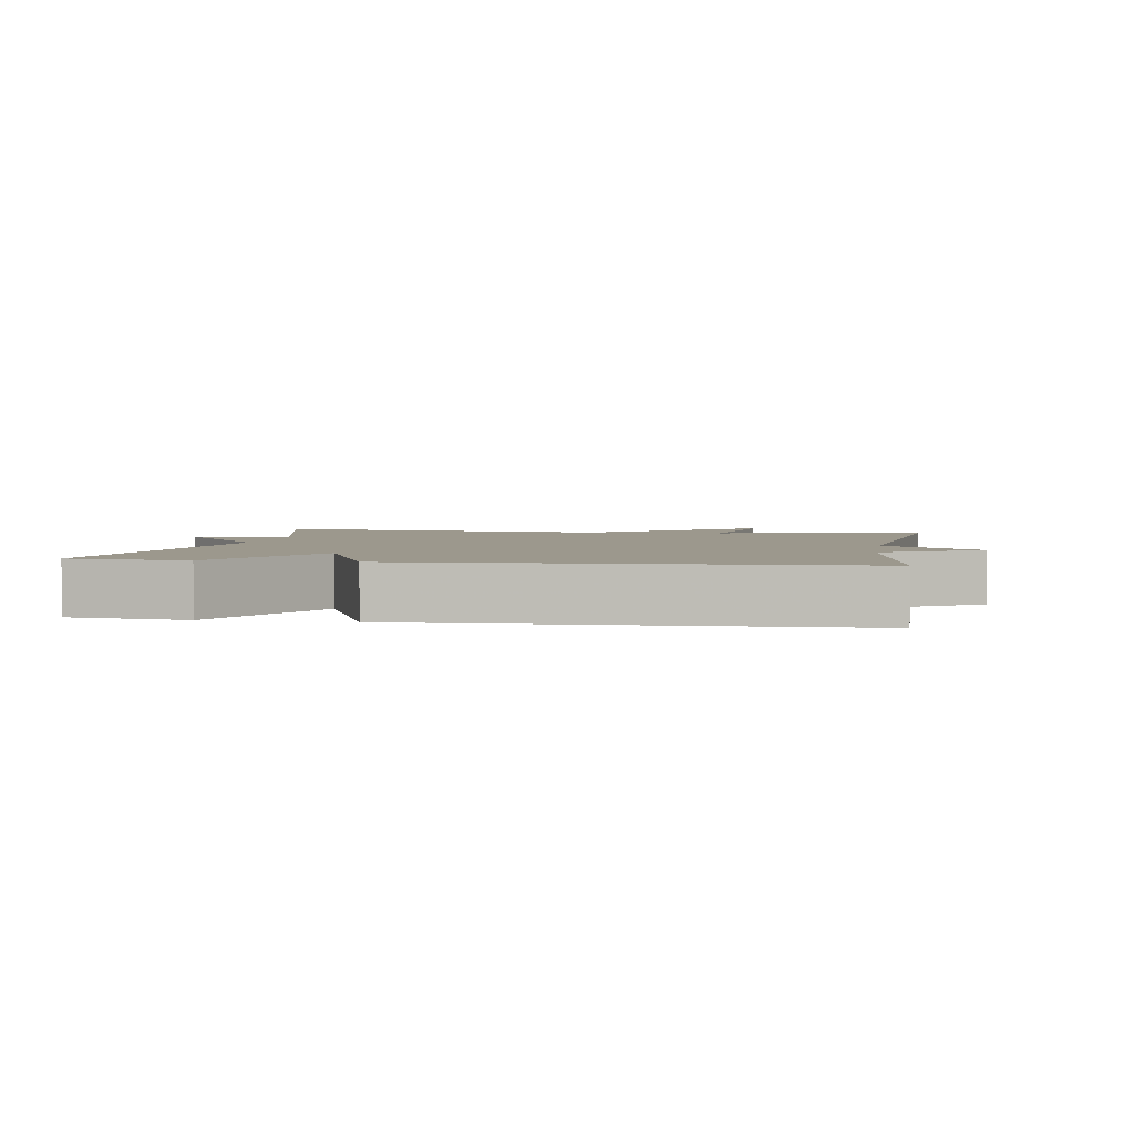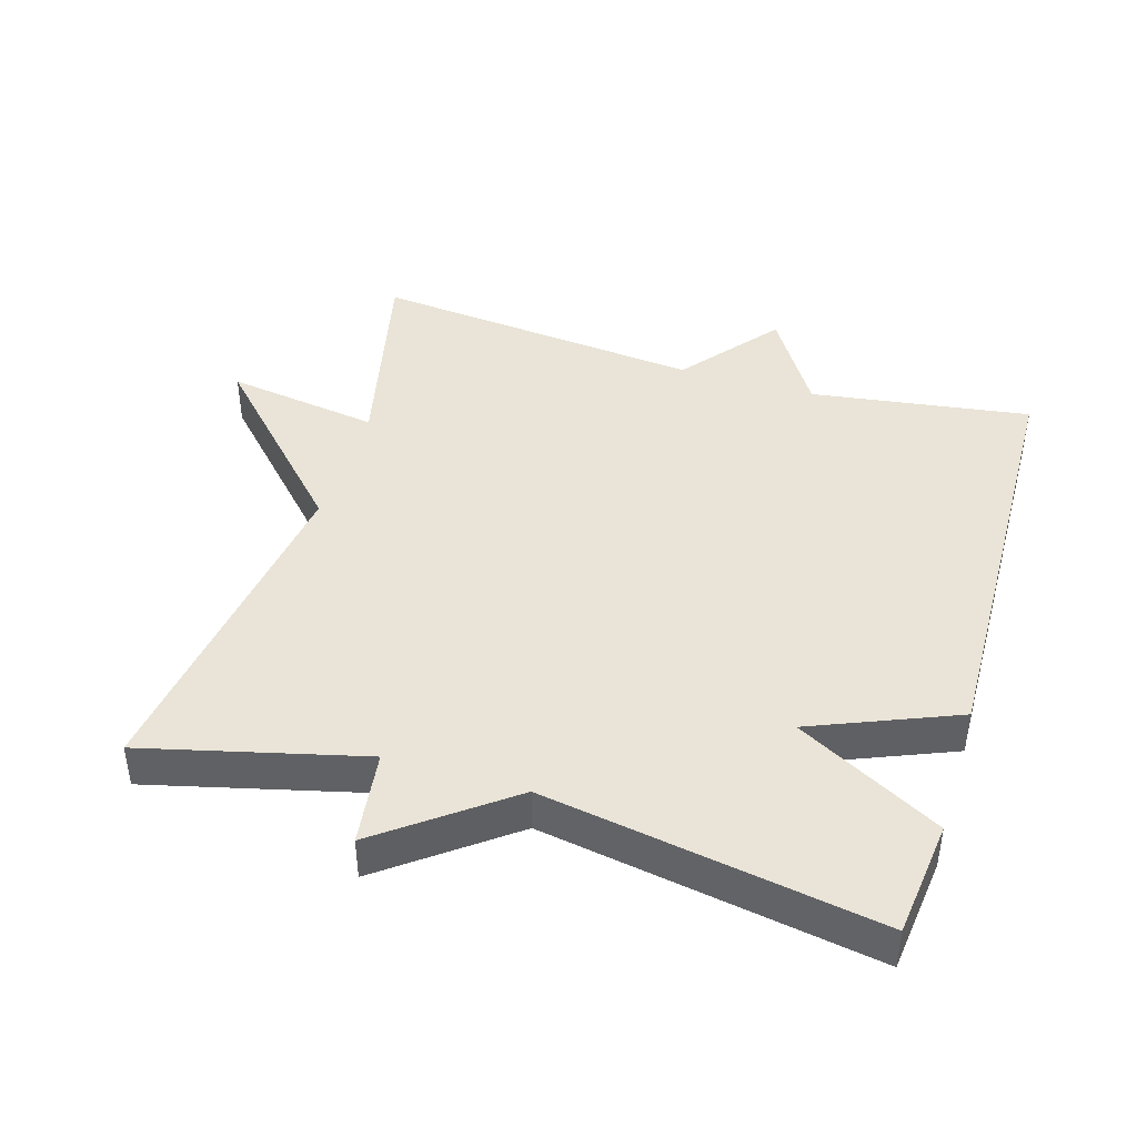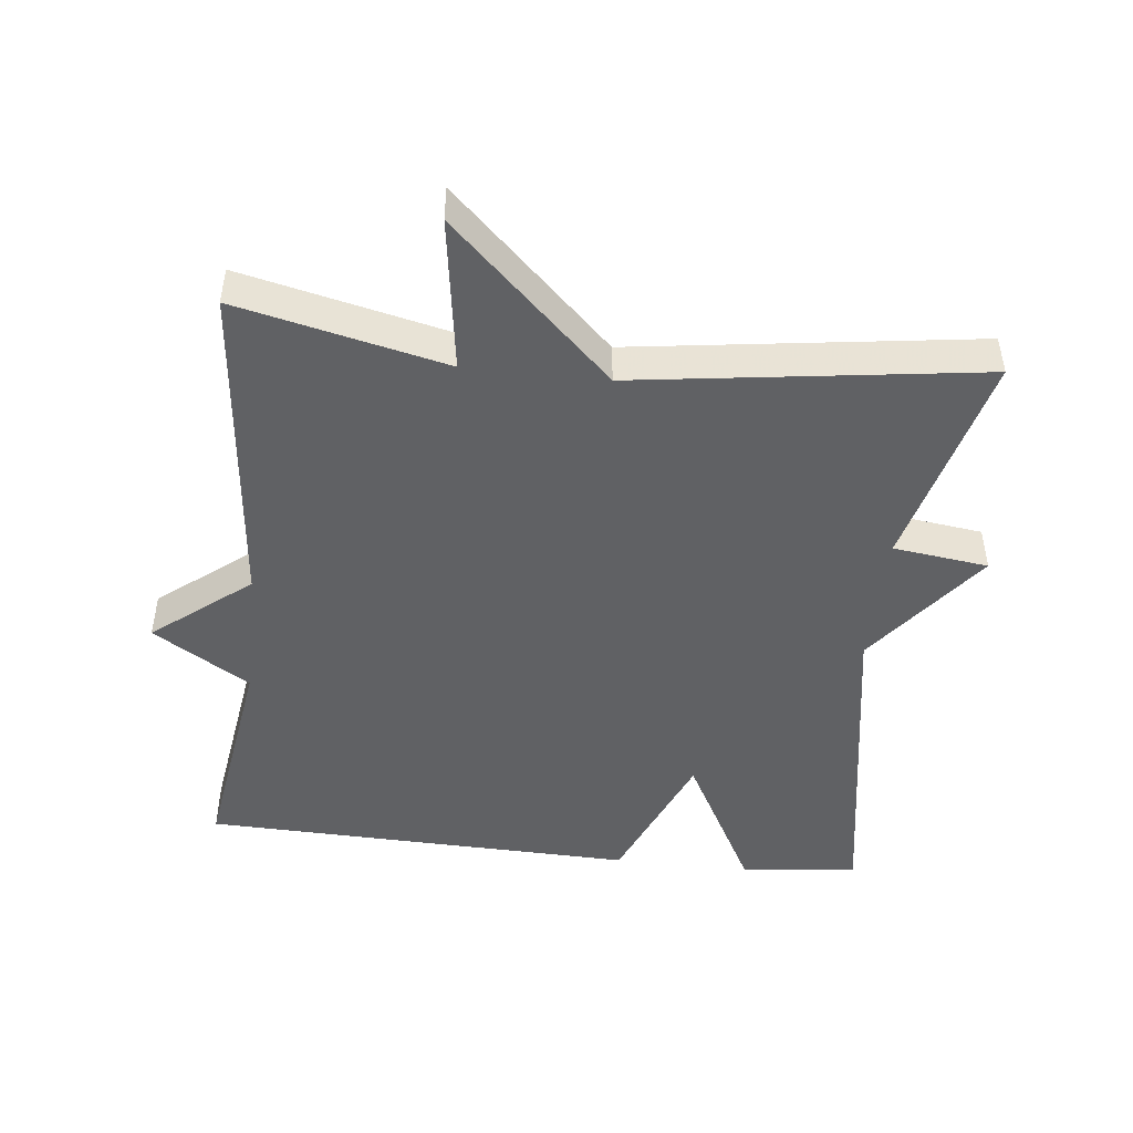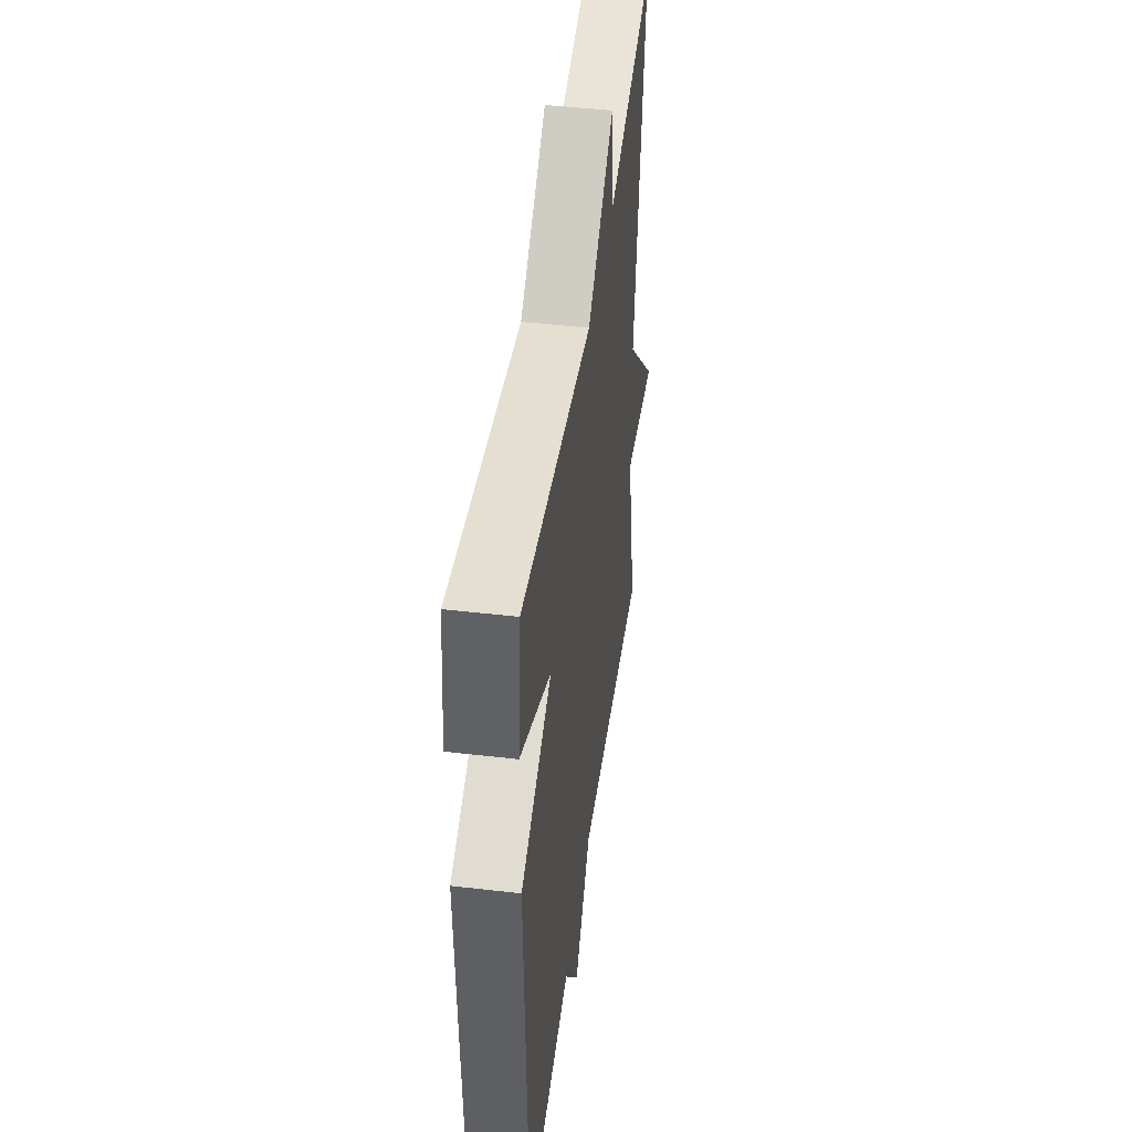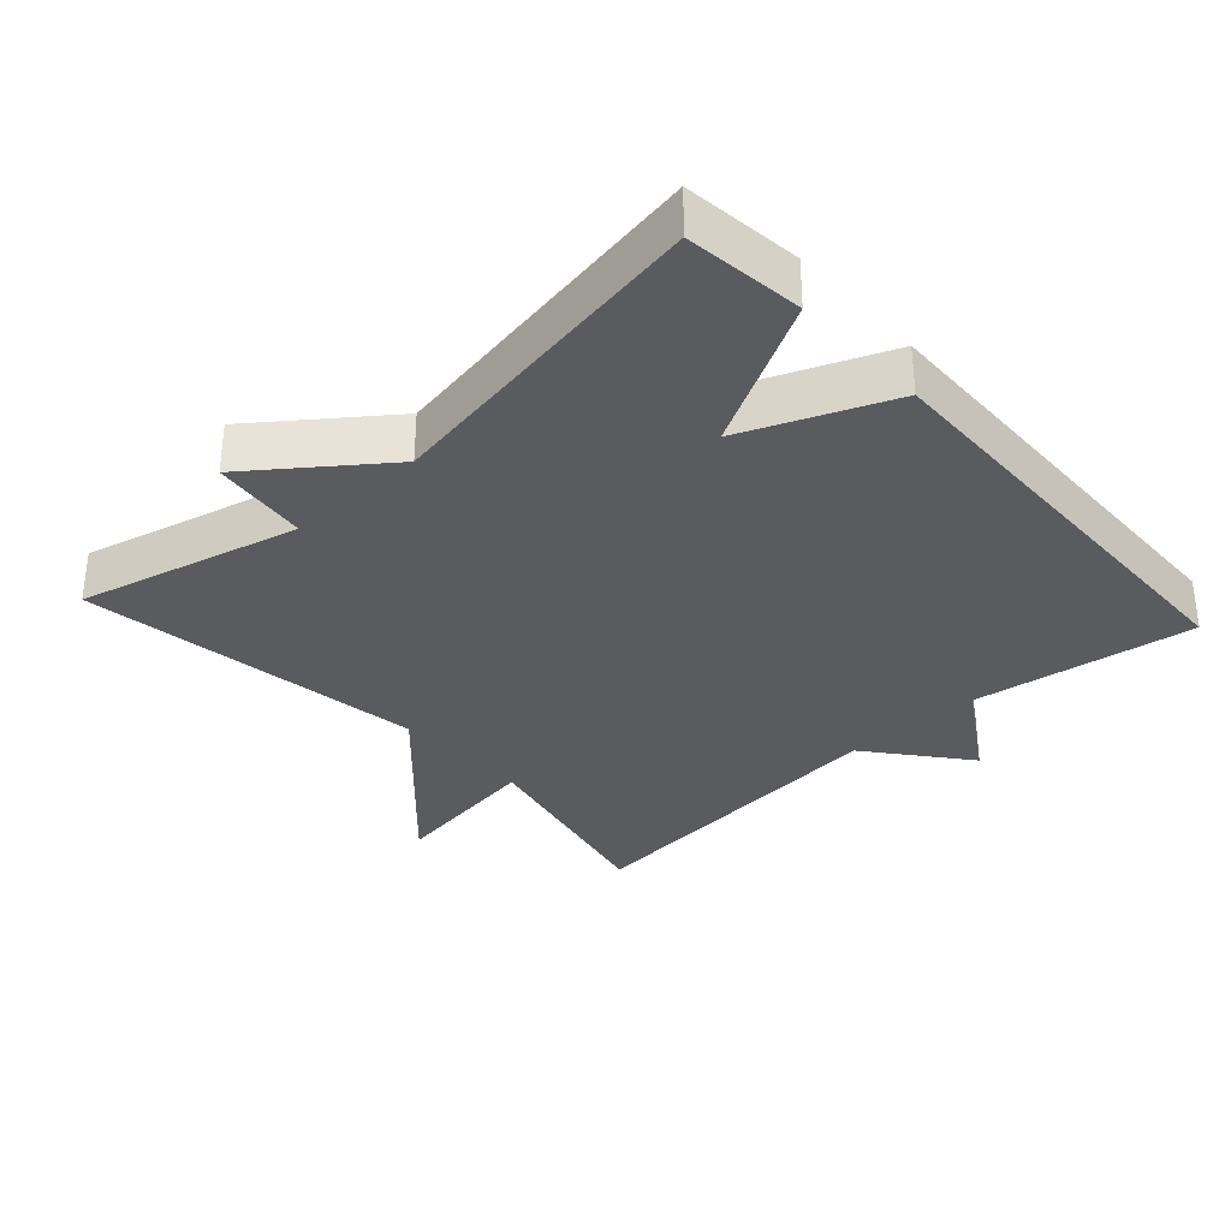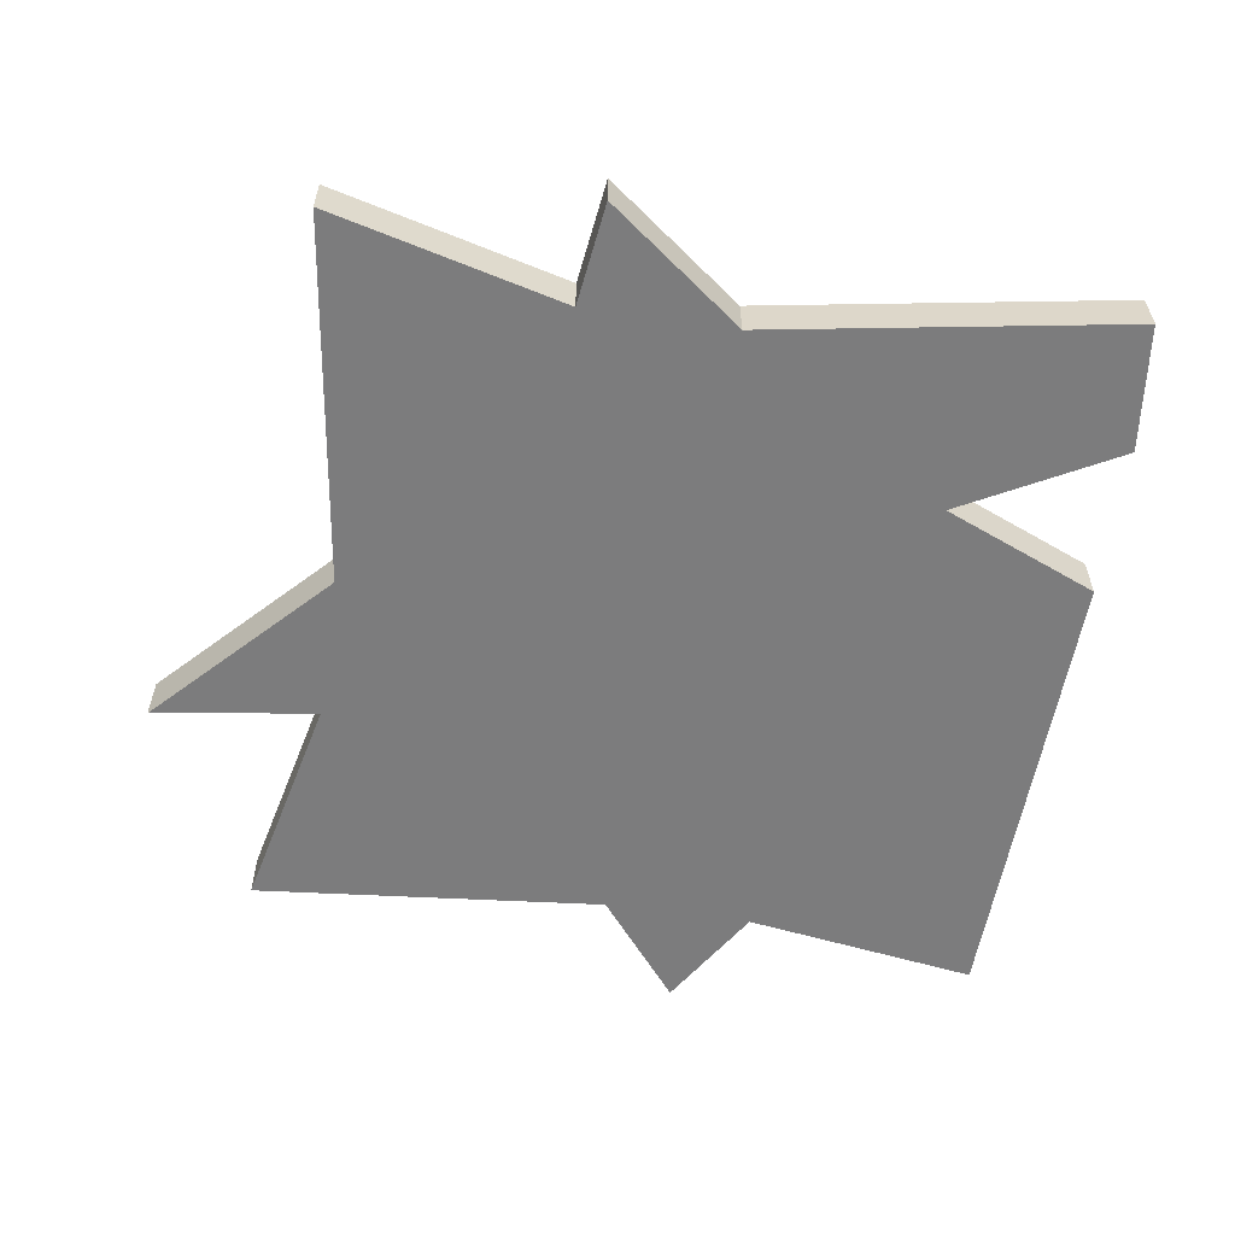
<metadata>
{"format":"obj","ext":"obj","renderer":"f3d","projection":"perspective","resolution":1024,"background":"white","views":[{"elev":3.0,"azim":99.3,"up":"+Y"},{"elev":43.2,"azim":16.9,"up":"+Y"},{"elev":-47.0,"azim":-96.3,"up":"+Y"},{"elev":45.7,"azim":97.6,"up":"+Z"},{"elev":-33.0,"azim":42.4,"up":"+Y"},{"elev":-58.8,"azim":-8.5,"up":"+Y"}]}
</metadata>
<code>
v -0.5 0.07 -0.5
v -0.431 0.07 -0.198
v -0.654 0.07 -0.231
v -0.431 0.07 0.002
v -0.5 0.07 0.5
v -0.183 0.07 0.42
v -0.165 0.07 0.558
v 0.017 0.07 0.42
v 0.5 0.07 0.5
v 0.519 0.07 0.33
v 0.309 0.07 0.217
v 0.519 0.07 0.13
v 0.5 0.07 -0.5
v 0.181 0.07 -0.453
v 0.093 0.07 -0.593
v -0.019 0.07 -0.453
v -0.5 0 -0.5
v -0.431 0 -0.198
v -0.654 0 -0.231
v -0.431 0 0.002
v -0.5 0 0.5
v -0.183 0 0.42
v -0.165 0 0.558
v 0.017 0 0.42
v 0.5 0 0.5
v 0.519 0 0.33
v 0.309 0 0.217
v 0.519 0 0.13
v 0.5 0 -0.5
v 0.181 0 -0.453
v 0.093 0 -0.593
v -0.019 0 -0.453
f 14 15 16
f 11 12 13 14
f 11 14 16
f 8 9 10 11
f 16 1 2
f 11 16 2
f 8 11 2
f 6 7 8
f 4 5 6
f 4 6 8 2
f 2 3 4
f 32 31 30
f 30 29 28 27
f 32 30 27
f 27 26 25 24
f 18 17 32
f 18 32 27
f 18 27 24
f 24 23 22
f 22 21 20
f 18 24 22 20
f 20 19 18
f 1 17 18 2
f 2 18 19 3
f 3 19 20 4
f 4 20 21 5
f 5 21 22 6
f 6 22 23 7
f 7 23 24 8
f 8 24 25 9
f 9 25 26 10
f 10 26 27 11
f 11 27 28 12
f 12 28 29 13
f 13 29 30 14
f 14 30 31 15
f 15 31 32 16
f 16 32 17 1

</code>
